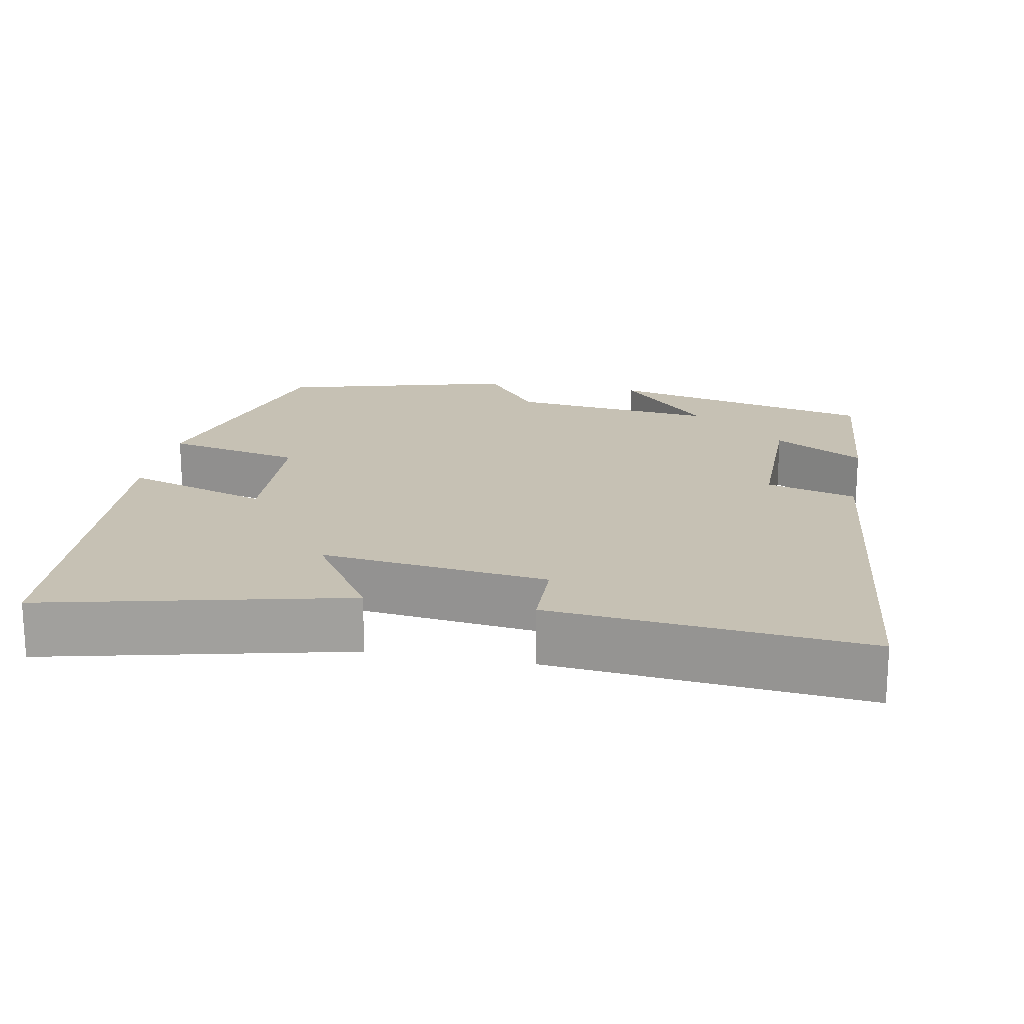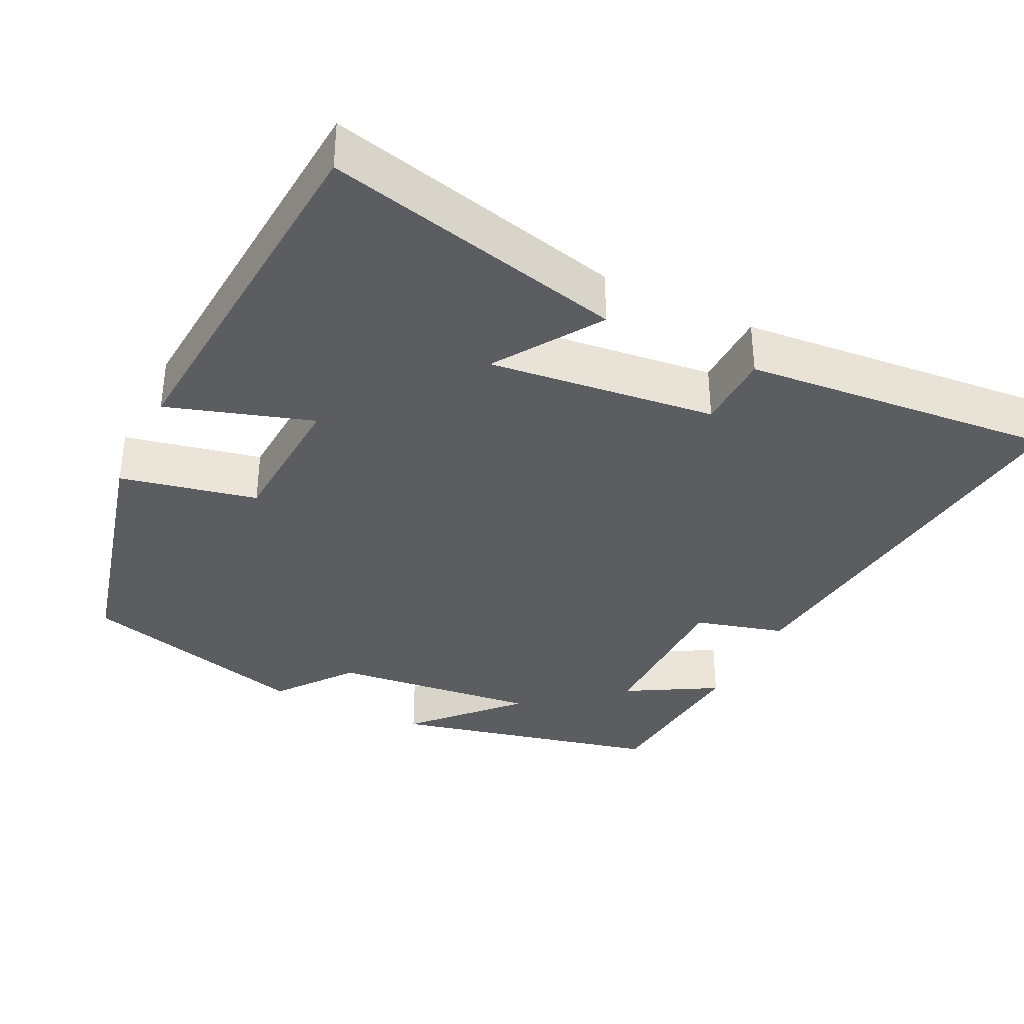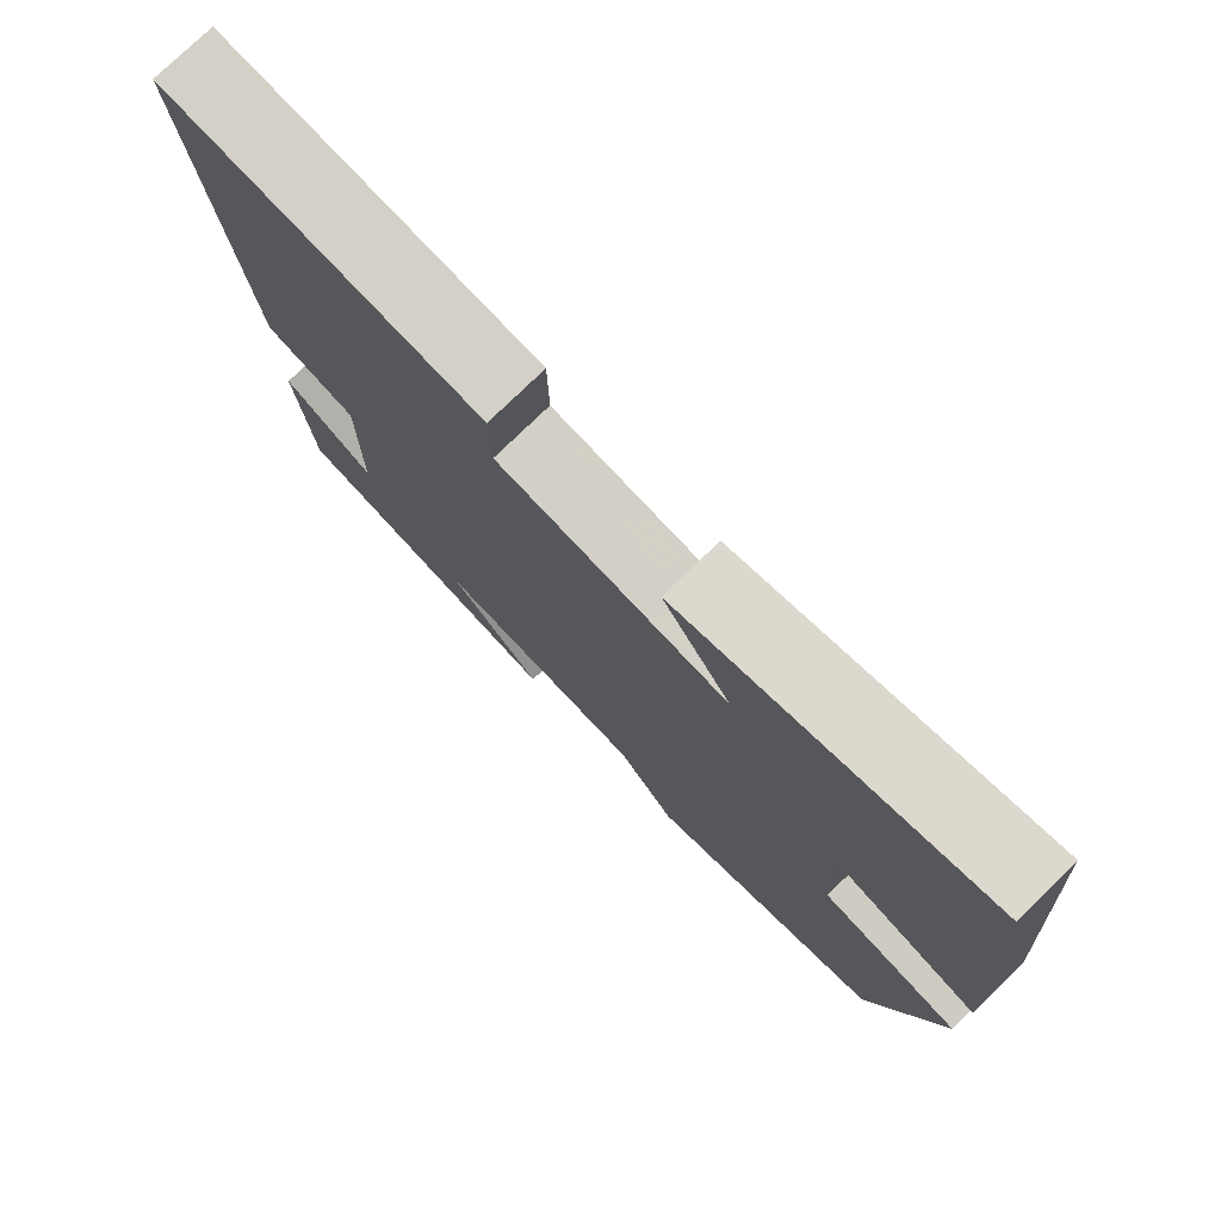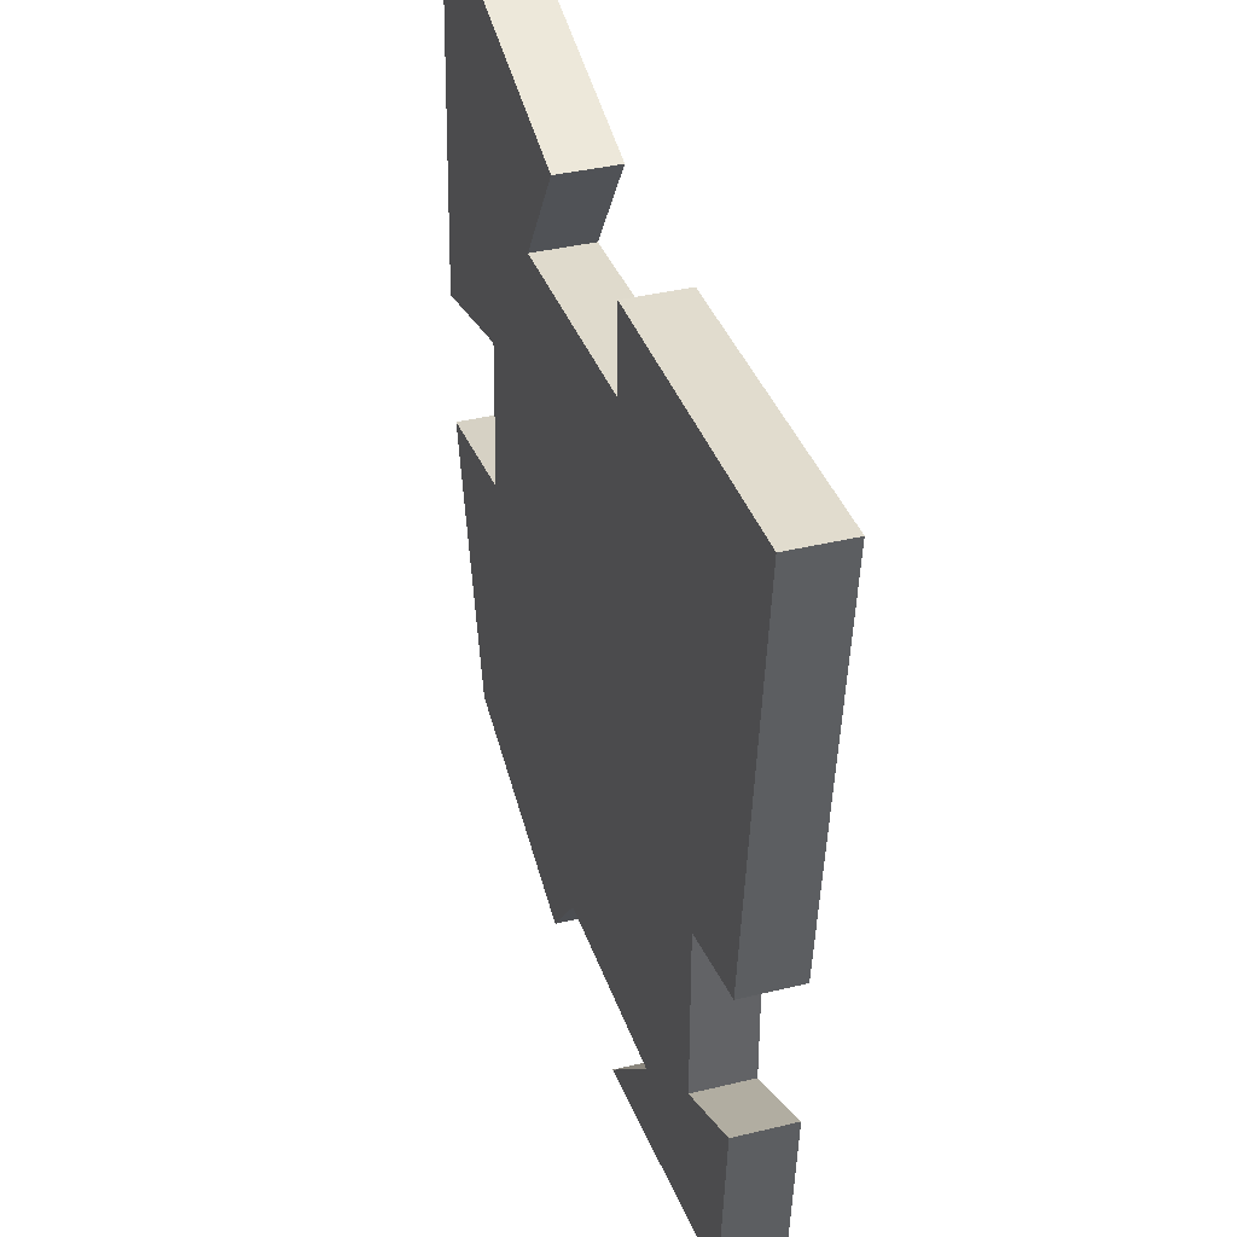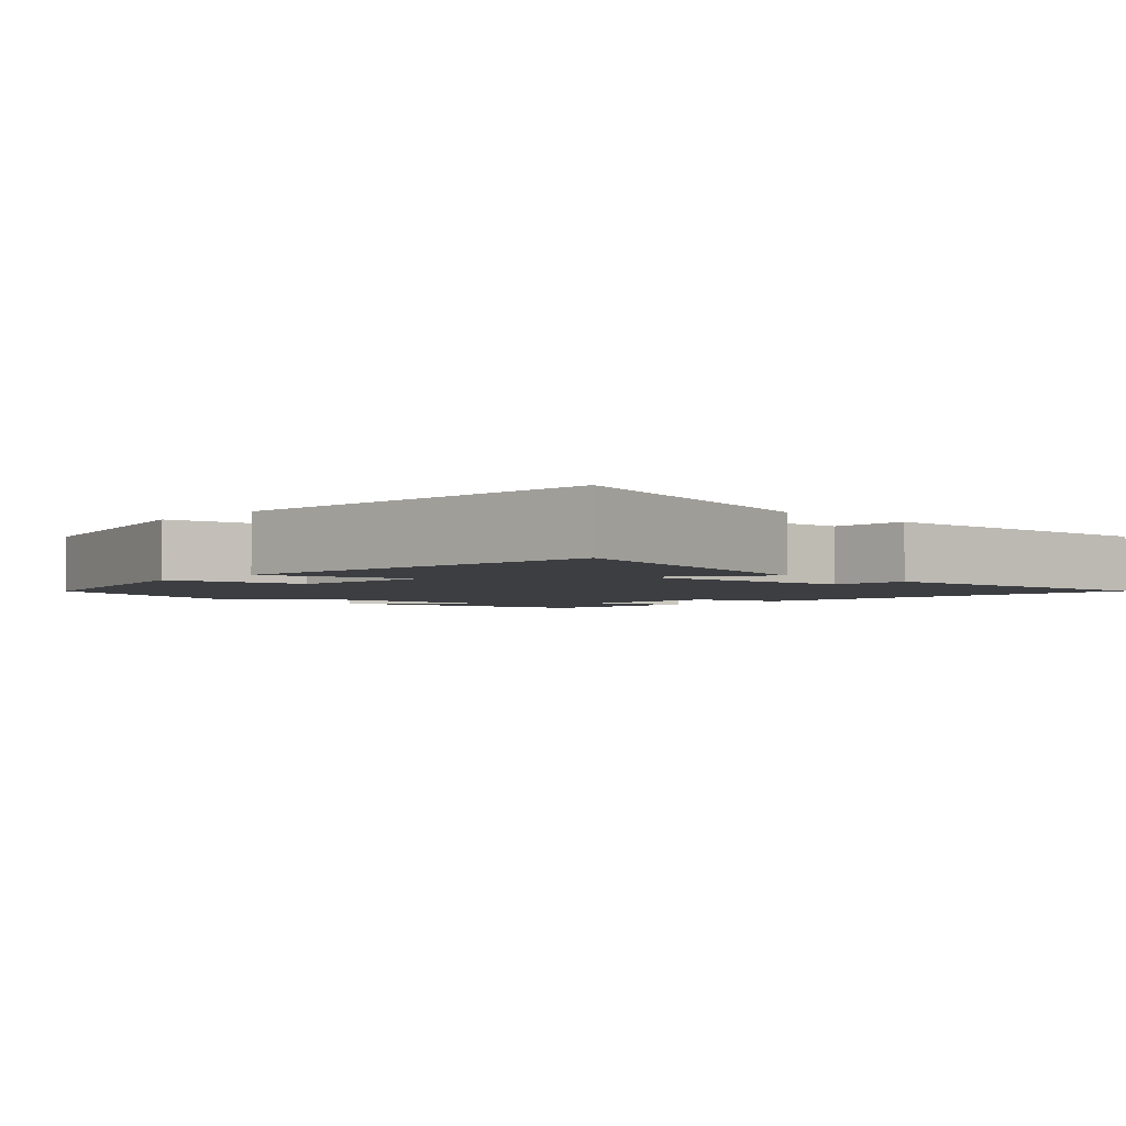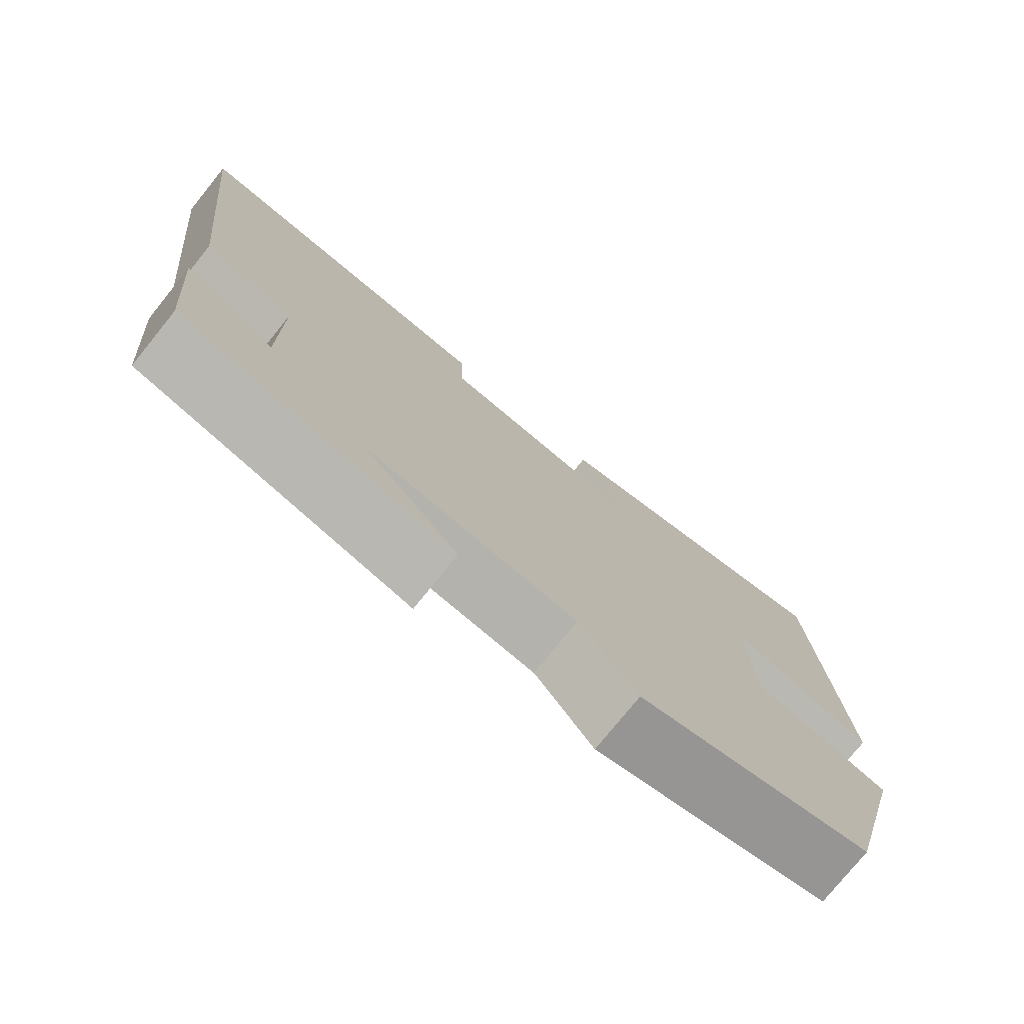
<metadata>
{"format":"obj","ext":"obj","renderer":"f3d","projection":"perspective","resolution":1024,"background":"white","views":[{"elev":18.6,"azim":10.7,"up":"+Y"},{"elev":-35.8,"azim":-26.4,"up":"+Y"},{"elev":76.9,"azim":-134.2,"up":"+Z"},{"elev":39.7,"azim":73.4,"up":"+Z"},{"elev":-3.1,"azim":-44.4,"up":"+Y"},{"elev":-76.7,"azim":141.1,"up":"+Z"}]}
</metadata>
<code>
v 0.558 0.07 0.539
v 0.5 0.07 -0.005
v 0.381 0.07 -0.038
v 0.381 0.07 -0.258
v 0.5 0.07 -0.189
v 0.481 0.07 -0.414
v 0.124 0.07 -0.5
v 0.246 0.07 -0.368
v -0.028 0.07 -0.4
v -0.104 0.07 -0.5
v -0.412 0.07 -0.418
v -0.5 0.07 -0.076
v -0.319 0.07 -0.036
v -0.309 0.07 0.158
v -0.5 0.07 0.096
v -0.465 0.07 0.592
v -0.068 0.07 0.5
v -0.158 0.07 0.361
v 0.142 0.07 0.397
v 0.144 0.07 0.5
v 0.558 0 0.539
v 0.5 0 -0.005
v 0.381 0 -0.038
v 0.381 0 -0.258
v 0.5 0 -0.189
v 0.481 0 -0.414
v 0.124 0 -0.5
v 0.246 0 -0.368
v -0.028 0 -0.4
v -0.104 0 -0.5
v -0.412 0 -0.418
v -0.5 0 -0.076
v -0.319 0 -0.036
v -0.309 0 0.158
v -0.5 0 0.096
v -0.465 0 0.592
v -0.068 0 0.5
v -0.158 0 0.361
v 0.142 0 0.397
v 0.144 0 0.5
f 19 20 1 2
f 18 19 2 3
f 15 16 17 18
f 14 15 18
f 13 14 18 3
f 12 13 3 4
f 9 10 11 12
f 8 9 12 4
f 6 7 8
f 4 5 6 8
f 22 21 40 39
f 23 22 39 38
f 38 37 36 35
f 38 35 34
f 23 38 34 33
f 24 23 33 32
f 32 31 30 29
f 24 32 29 28
f 28 27 26
f 28 26 25 24
f 1 21 22 2
f 2 22 23 3
f 3 23 24 4
f 4 24 25 5
f 5 25 26 6
f 6 26 27 7
f 7 27 28 8
f 8 28 29 9
f 9 29 30 10
f 10 30 31 11
f 11 31 32 12
f 12 32 33 13
f 13 33 34 14
f 14 34 35 15
f 15 35 36 16
f 16 36 37 17
f 17 37 38 18
f 18 38 39 19
f 19 39 40 20
f 20 40 21 1

</code>
